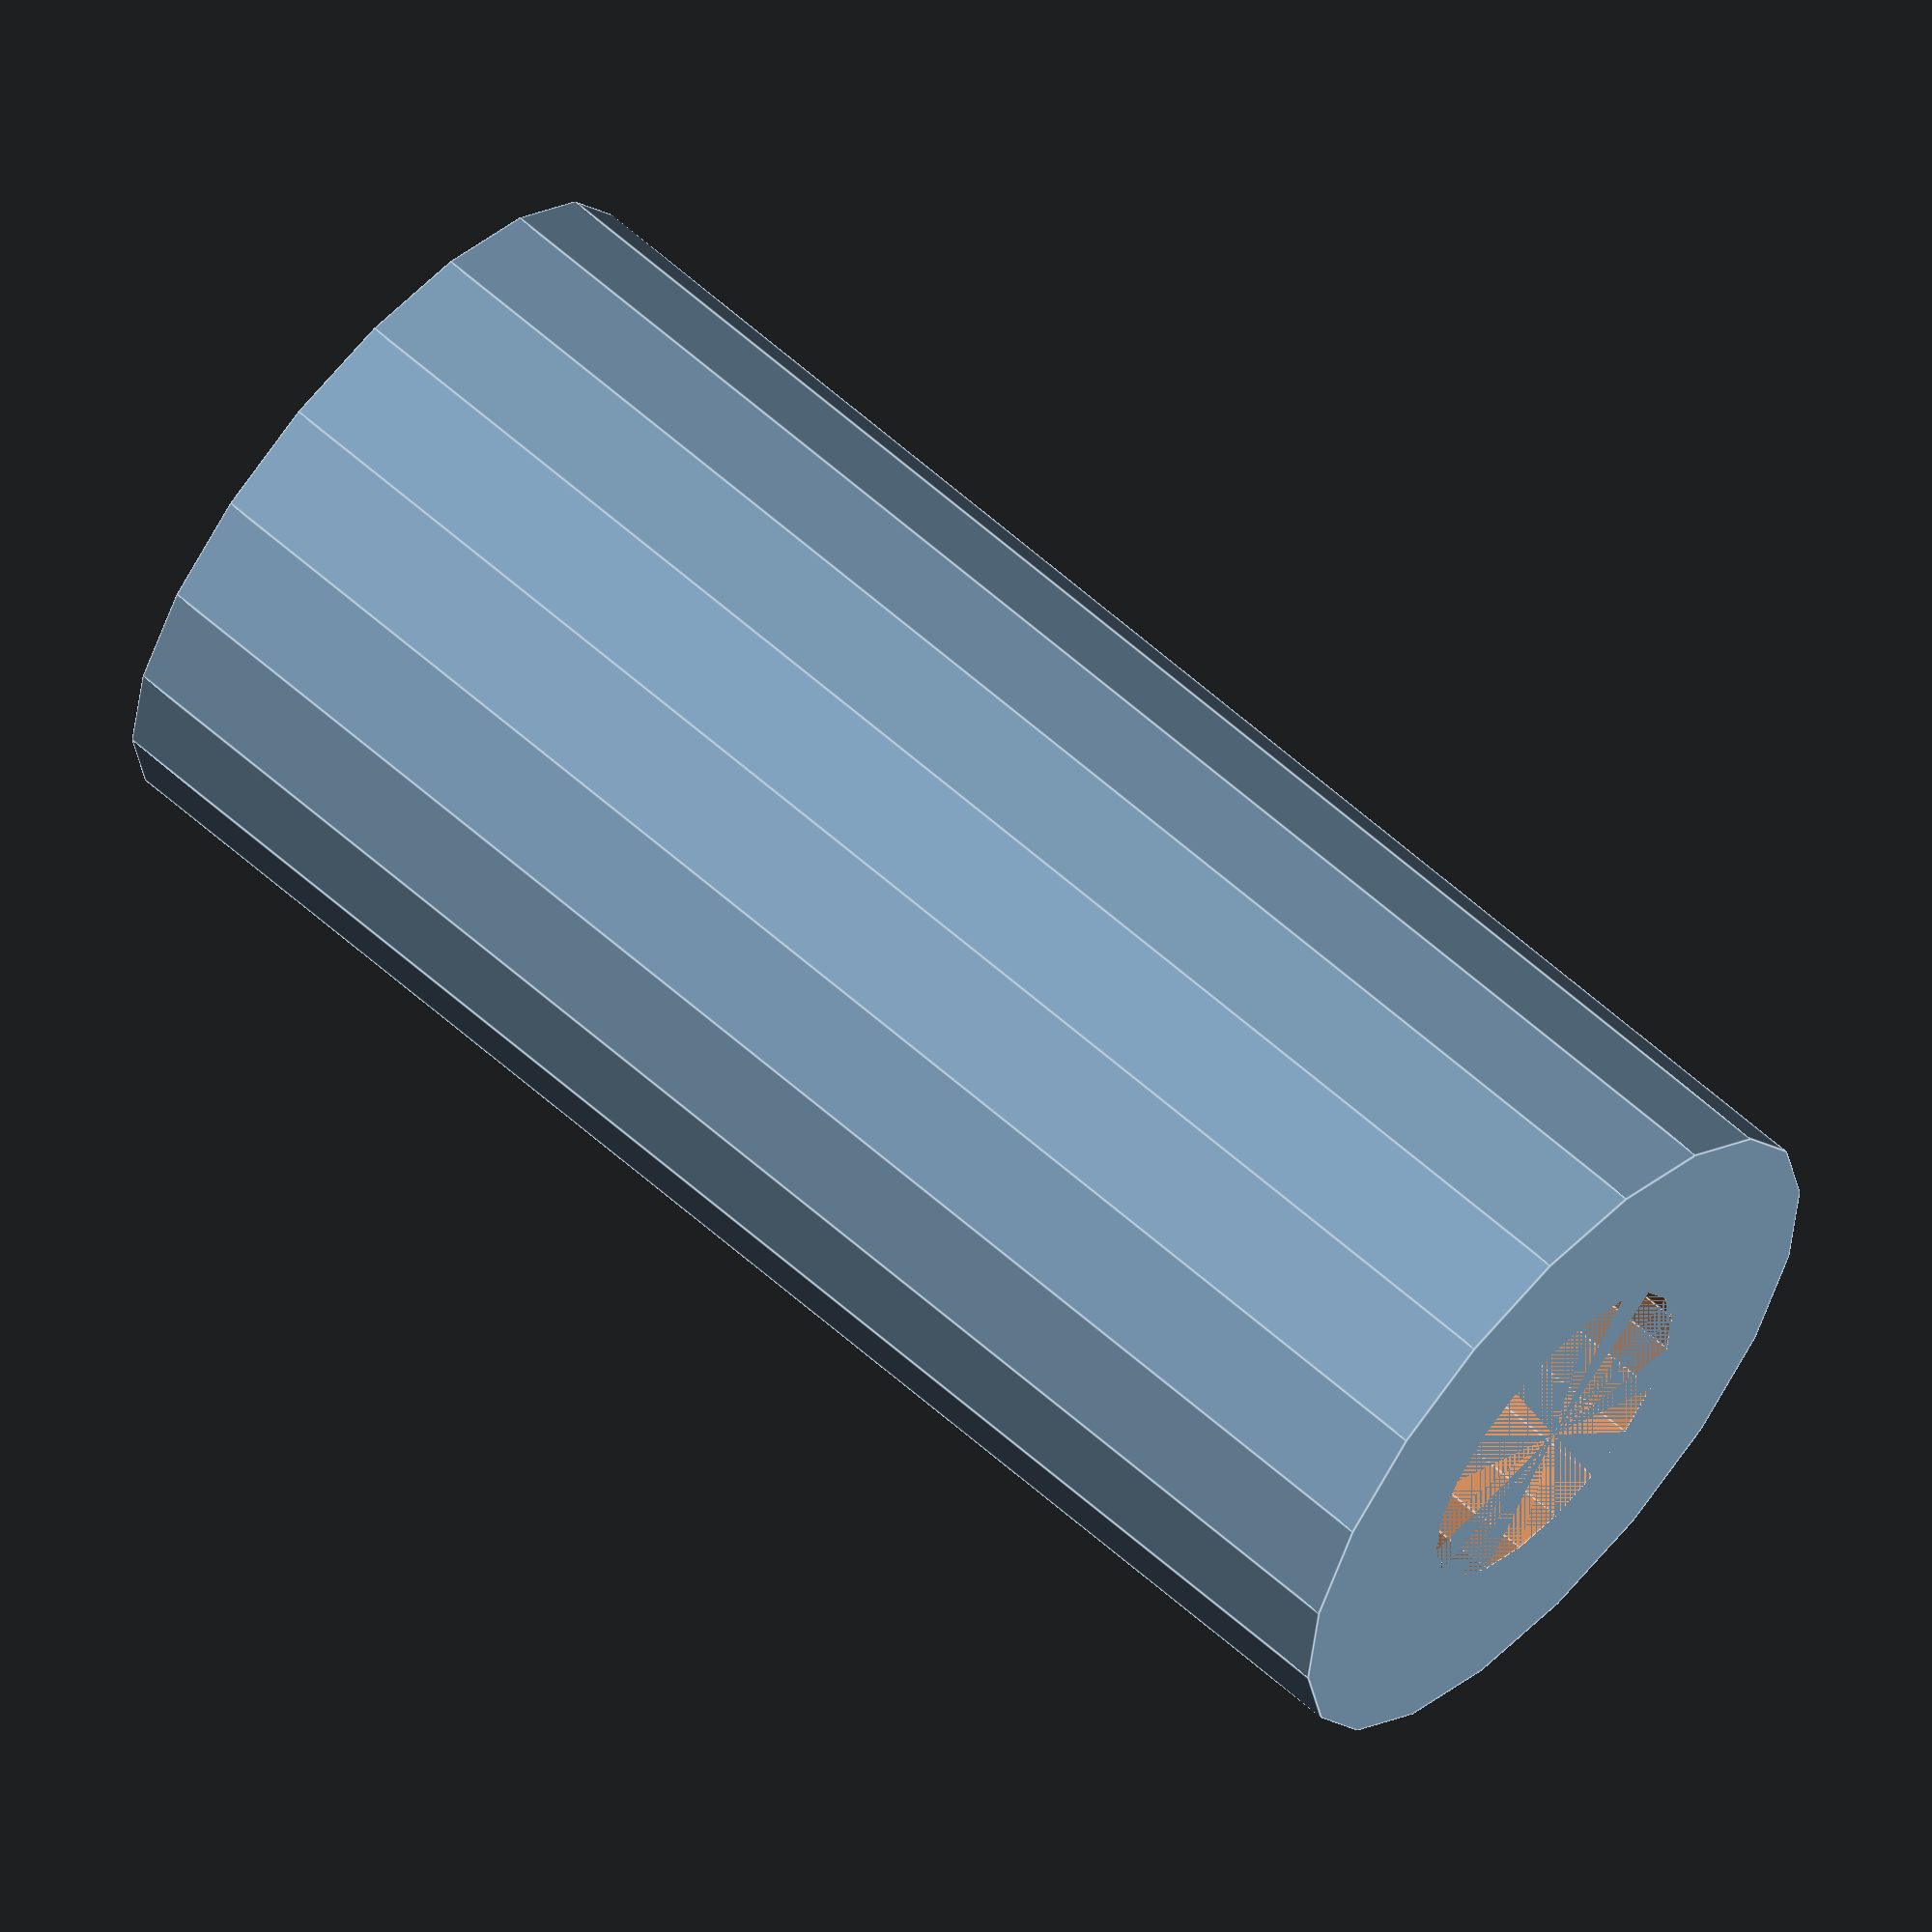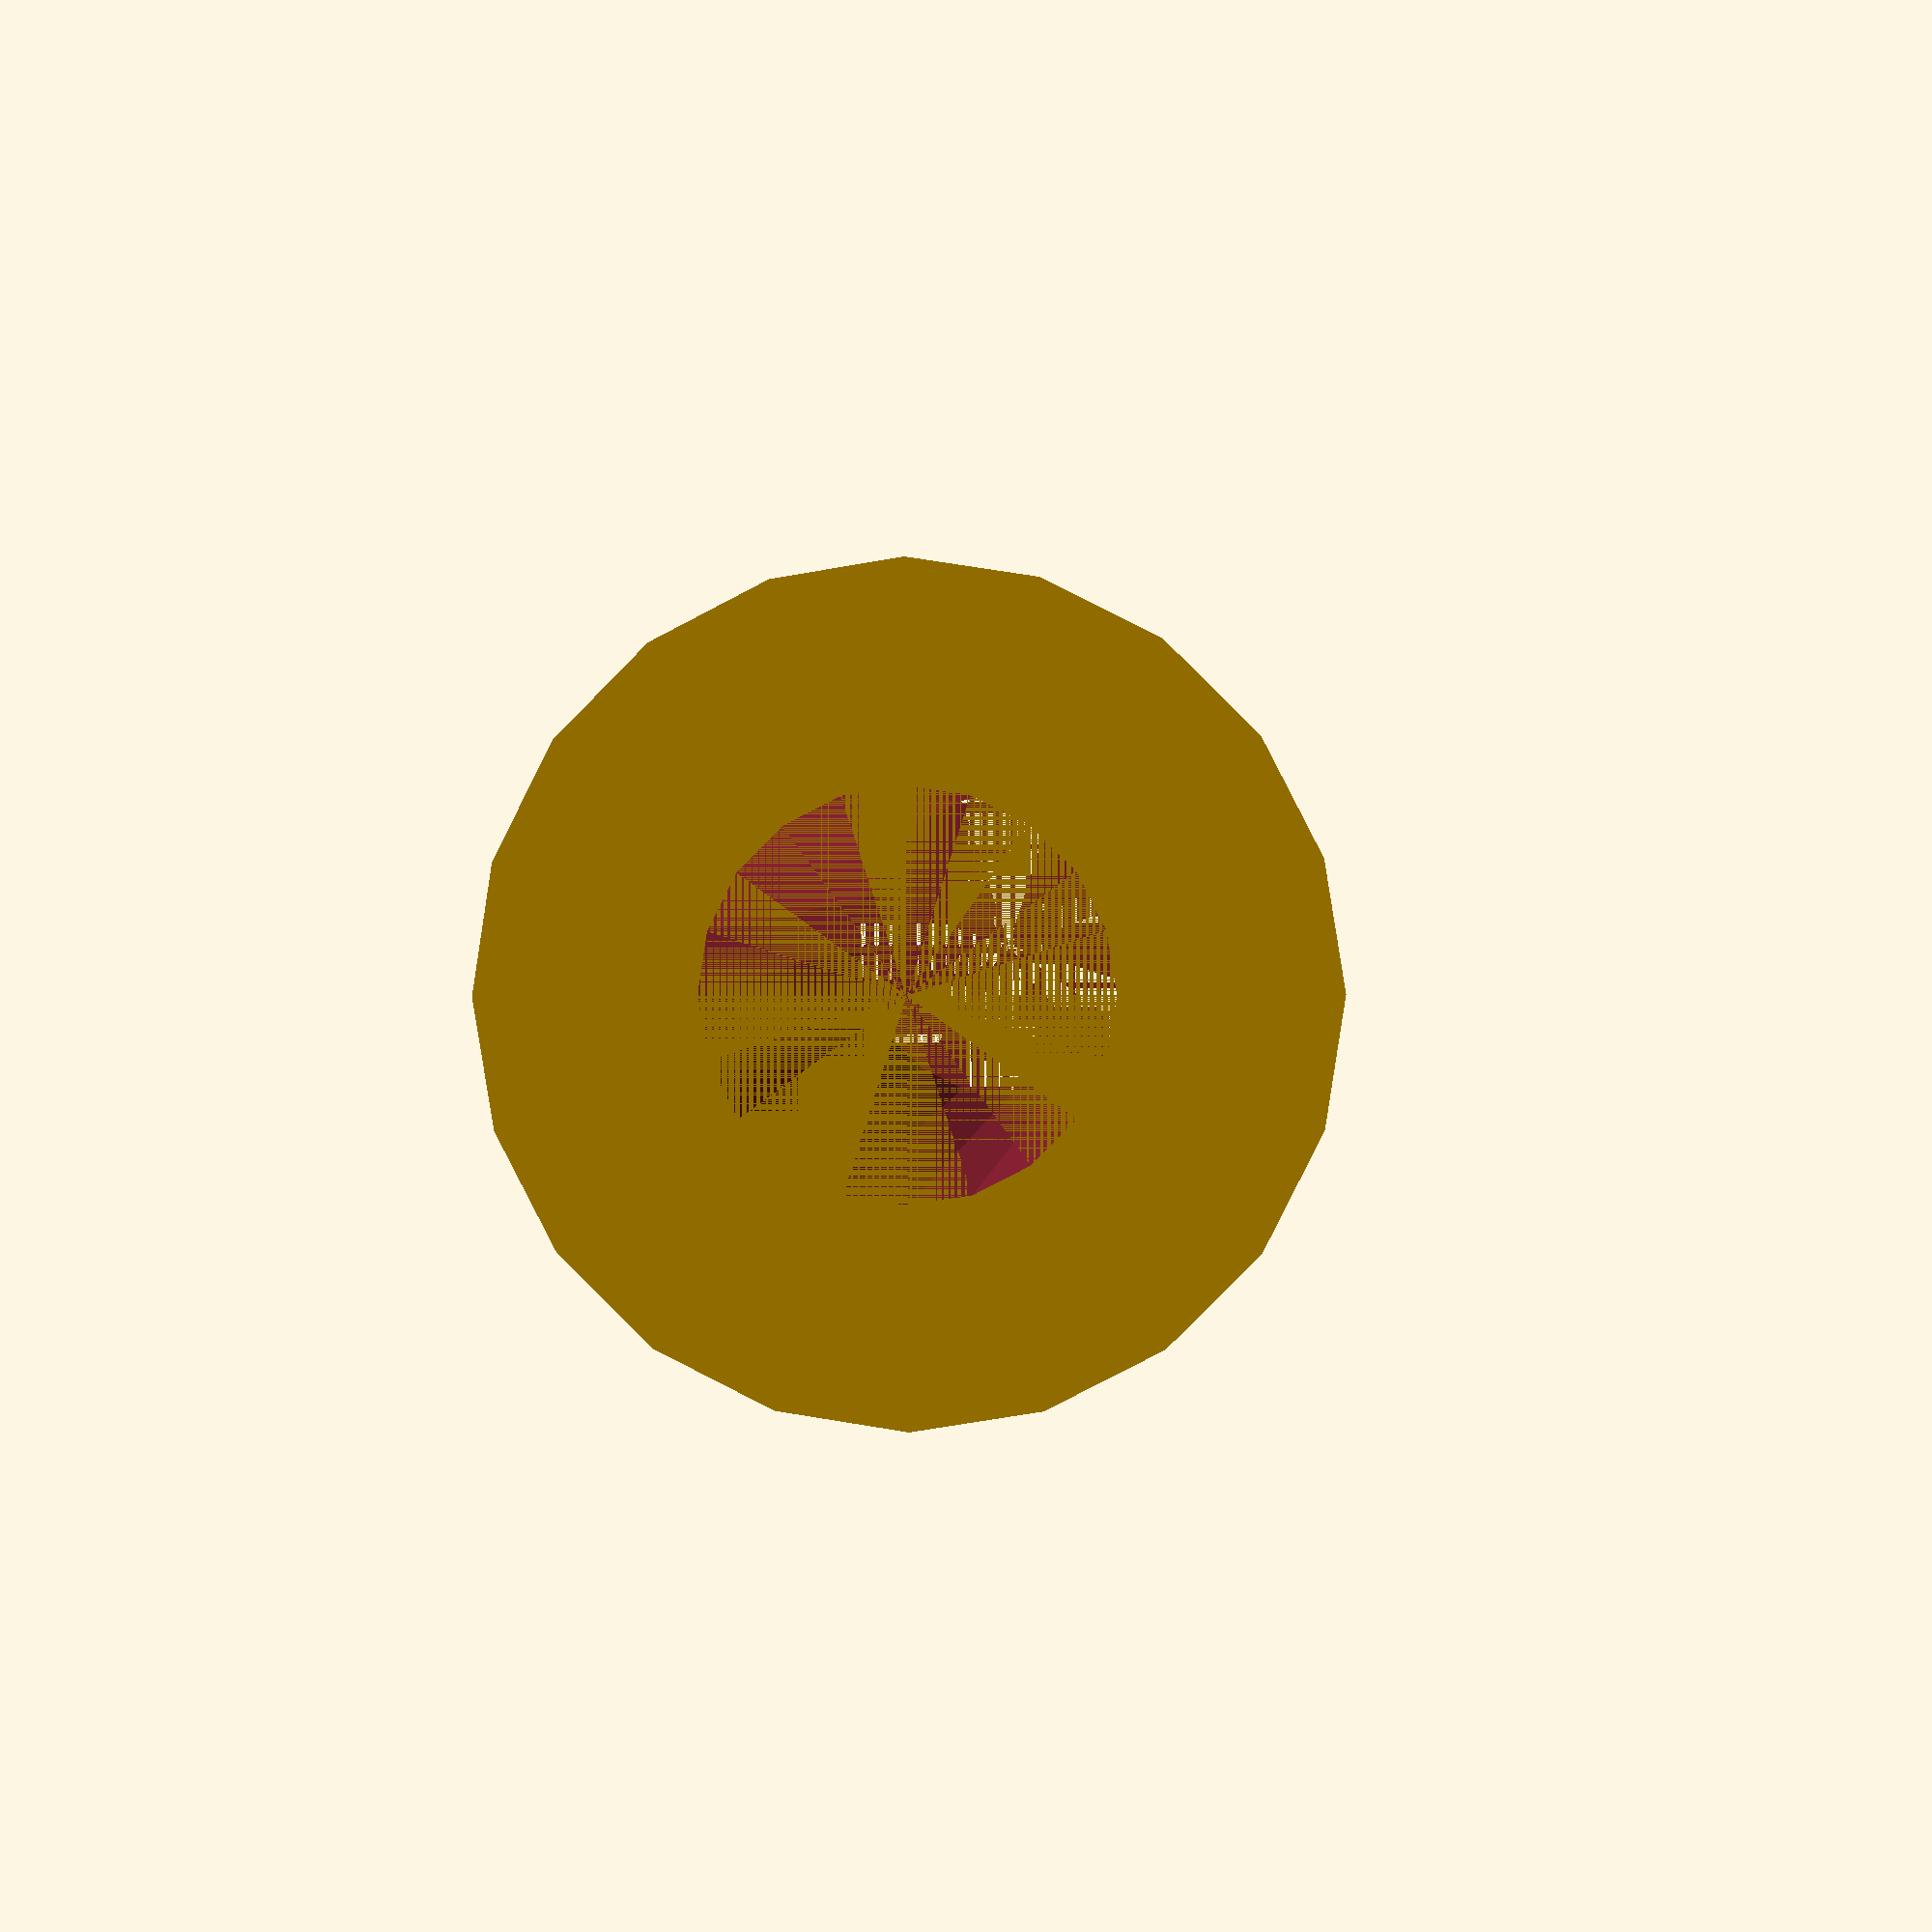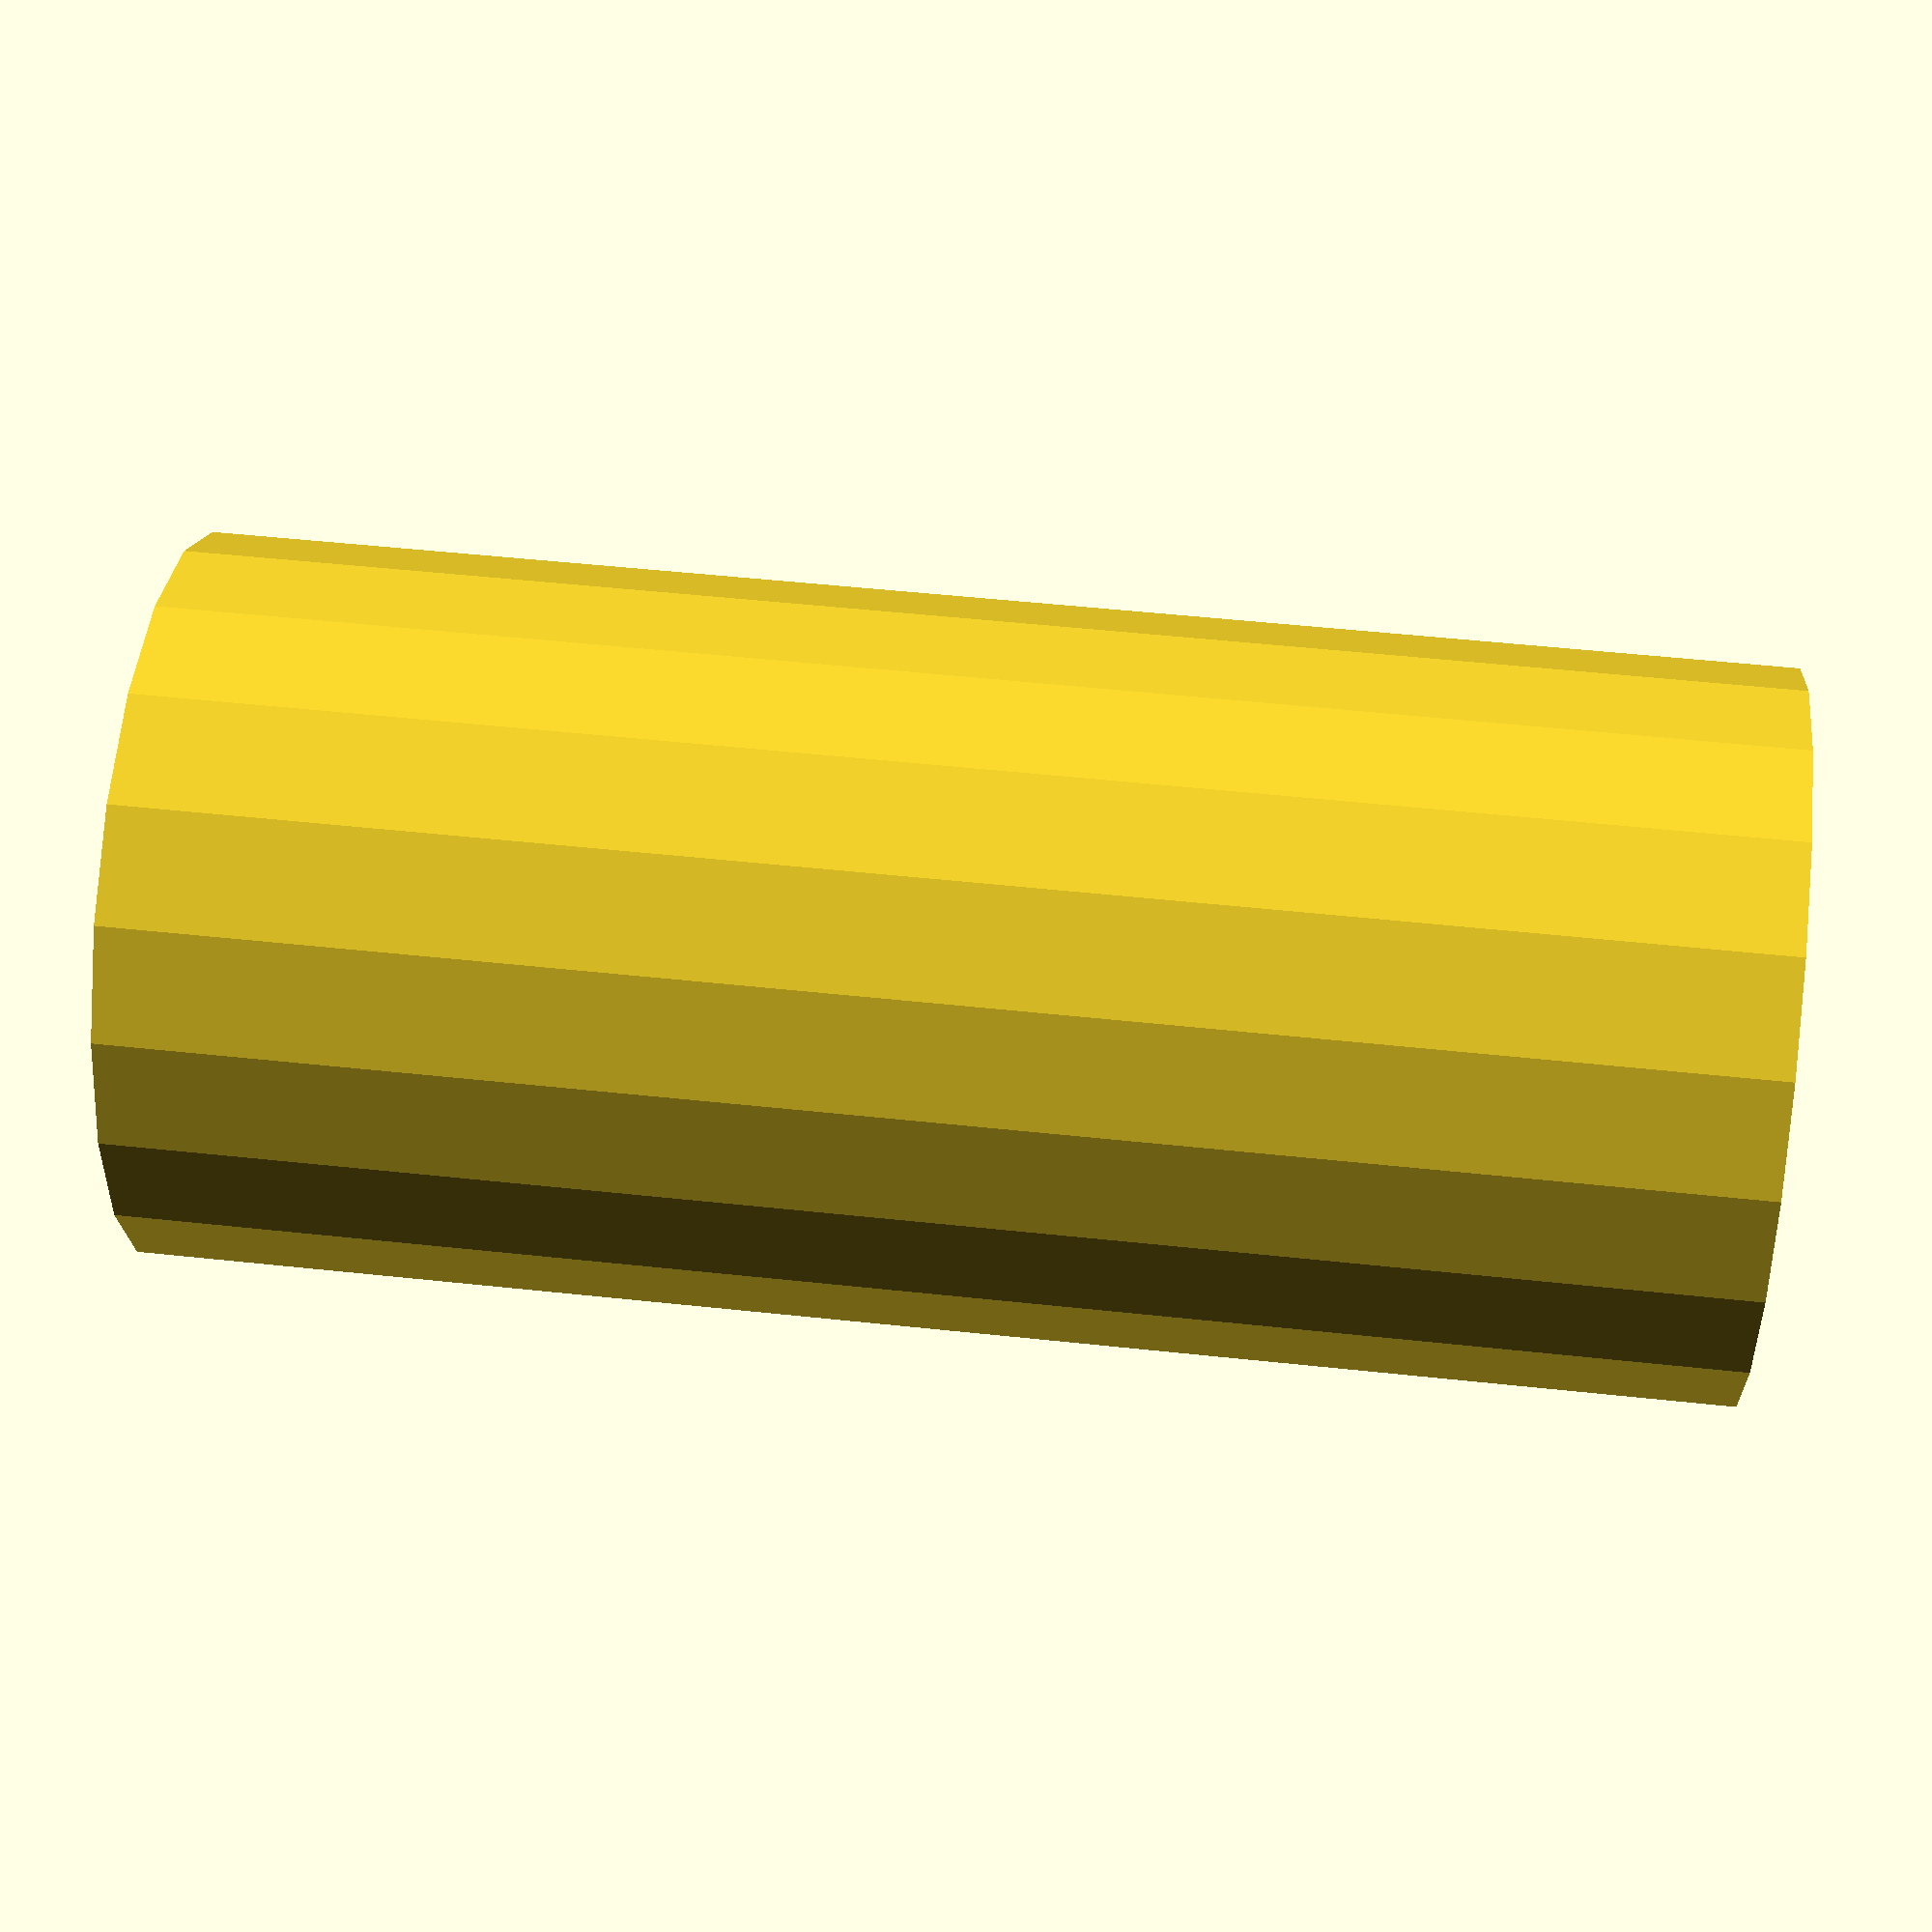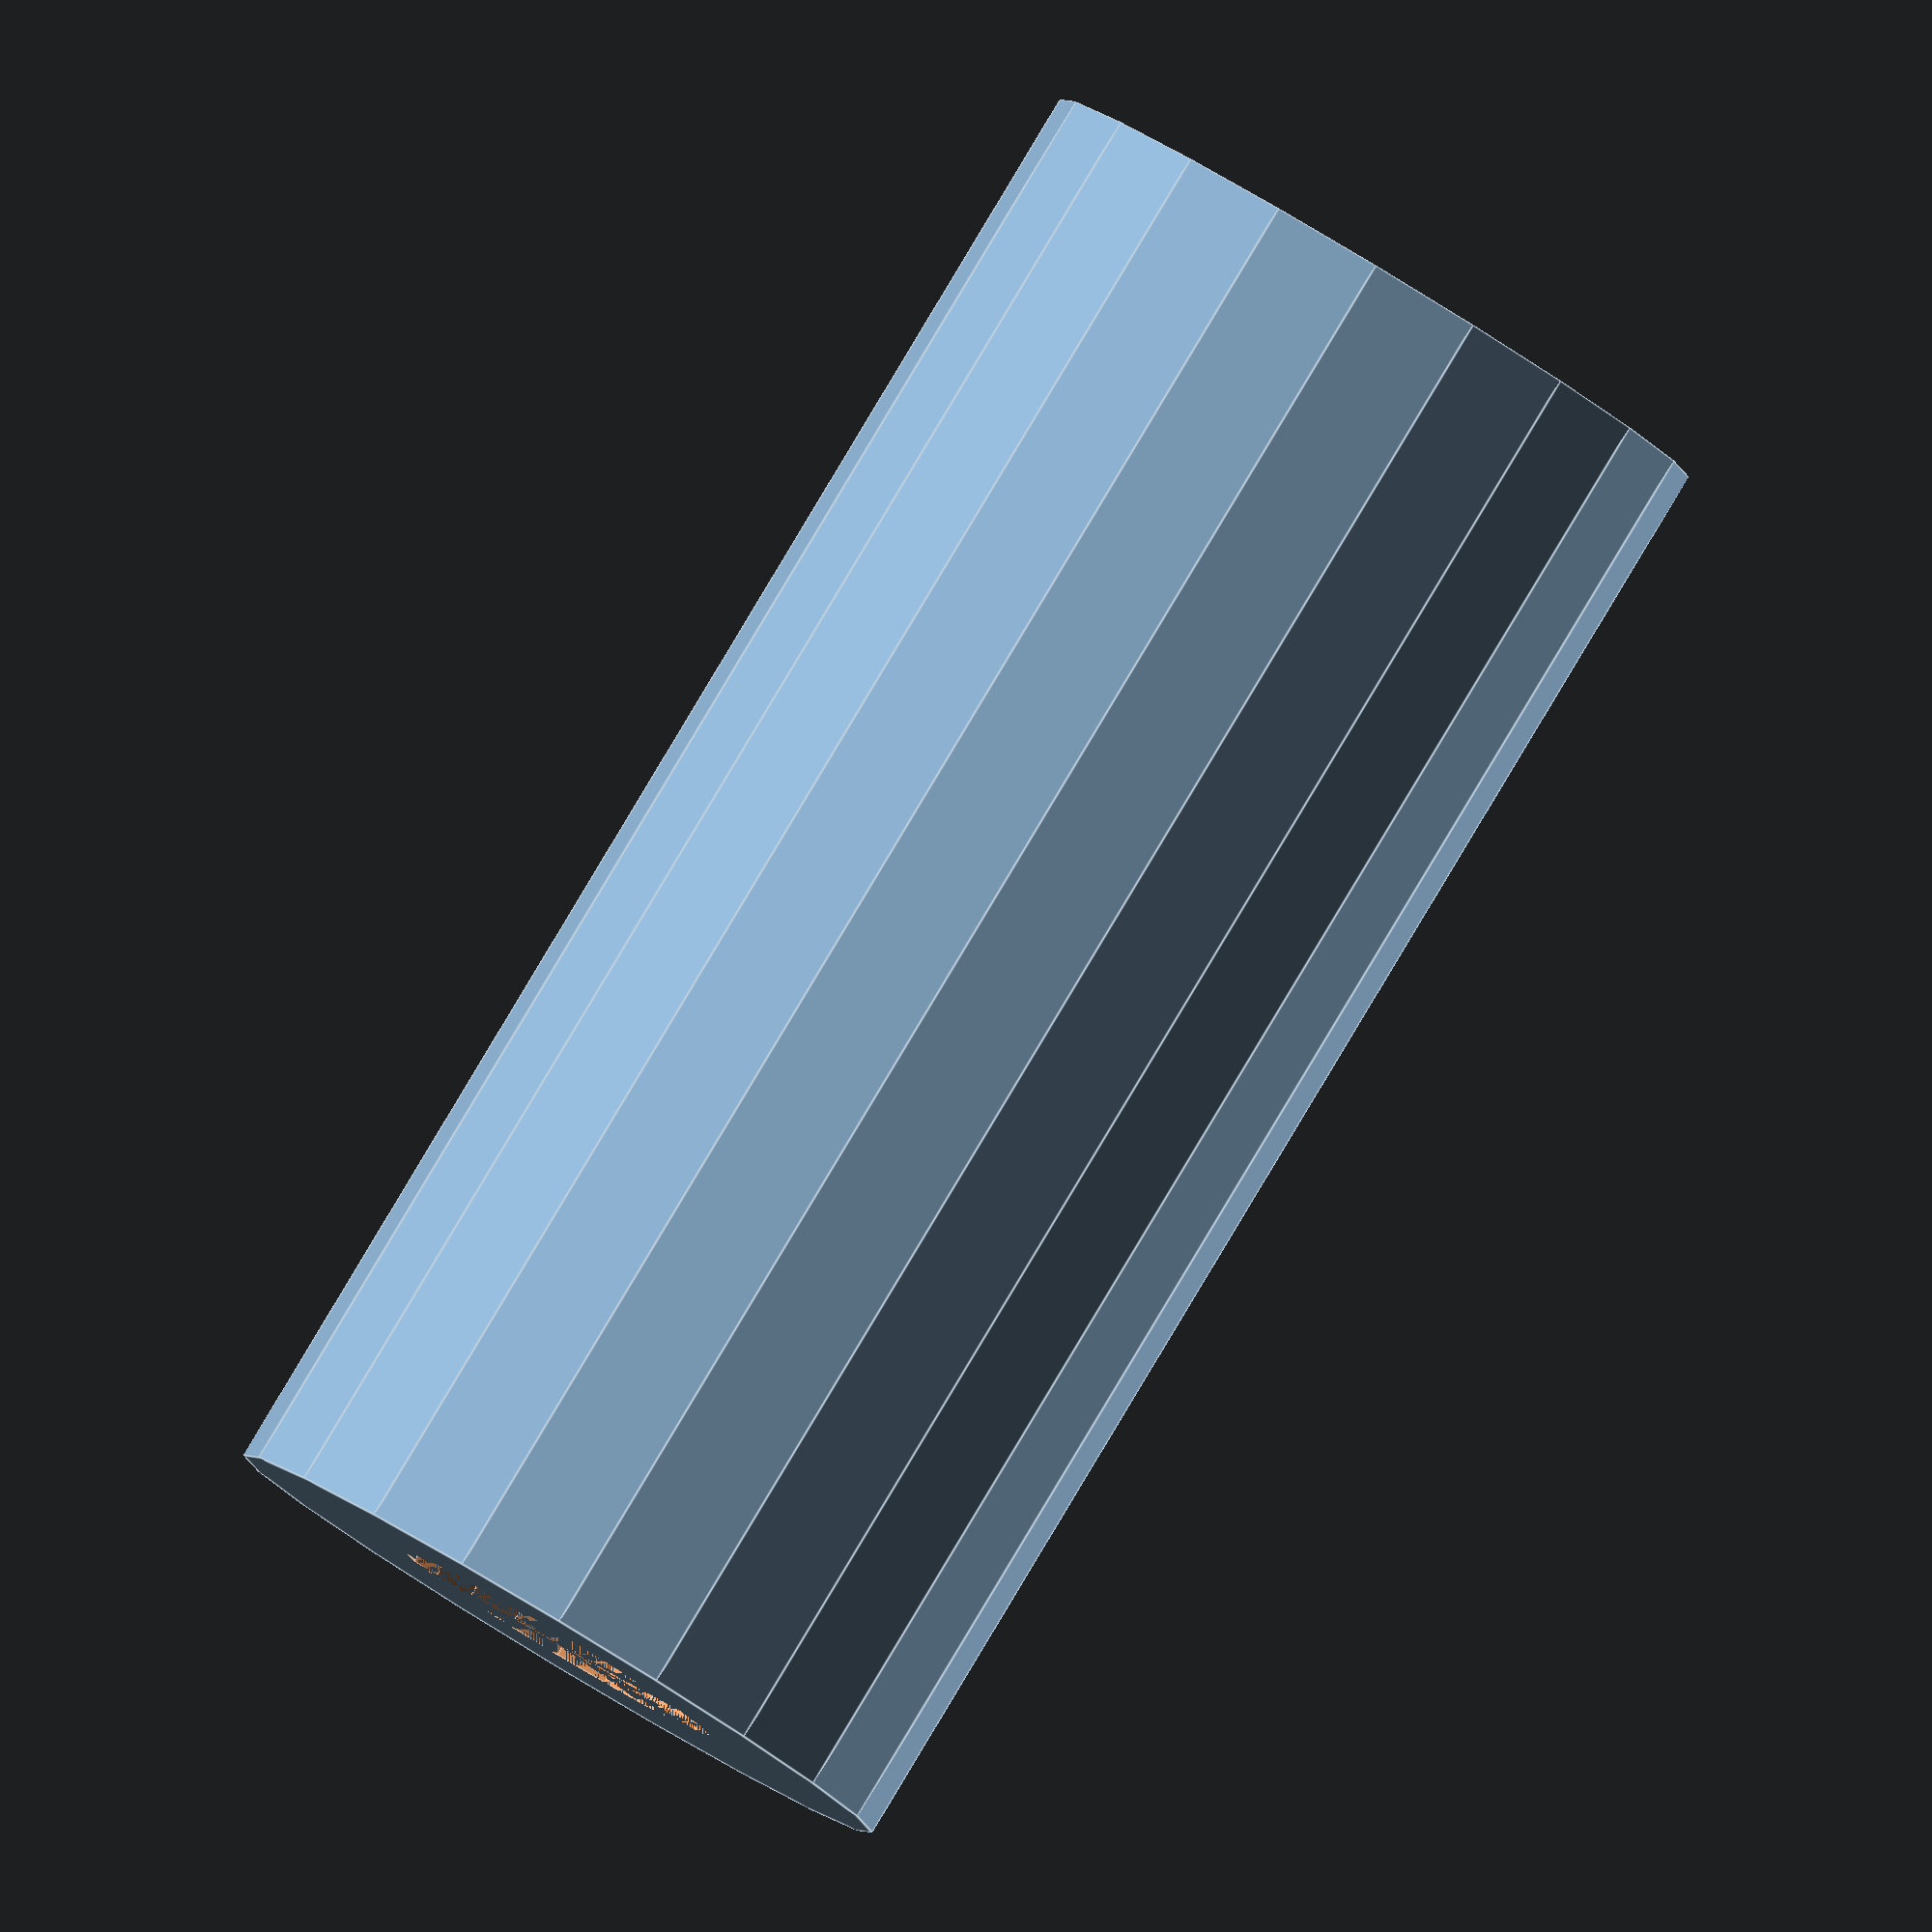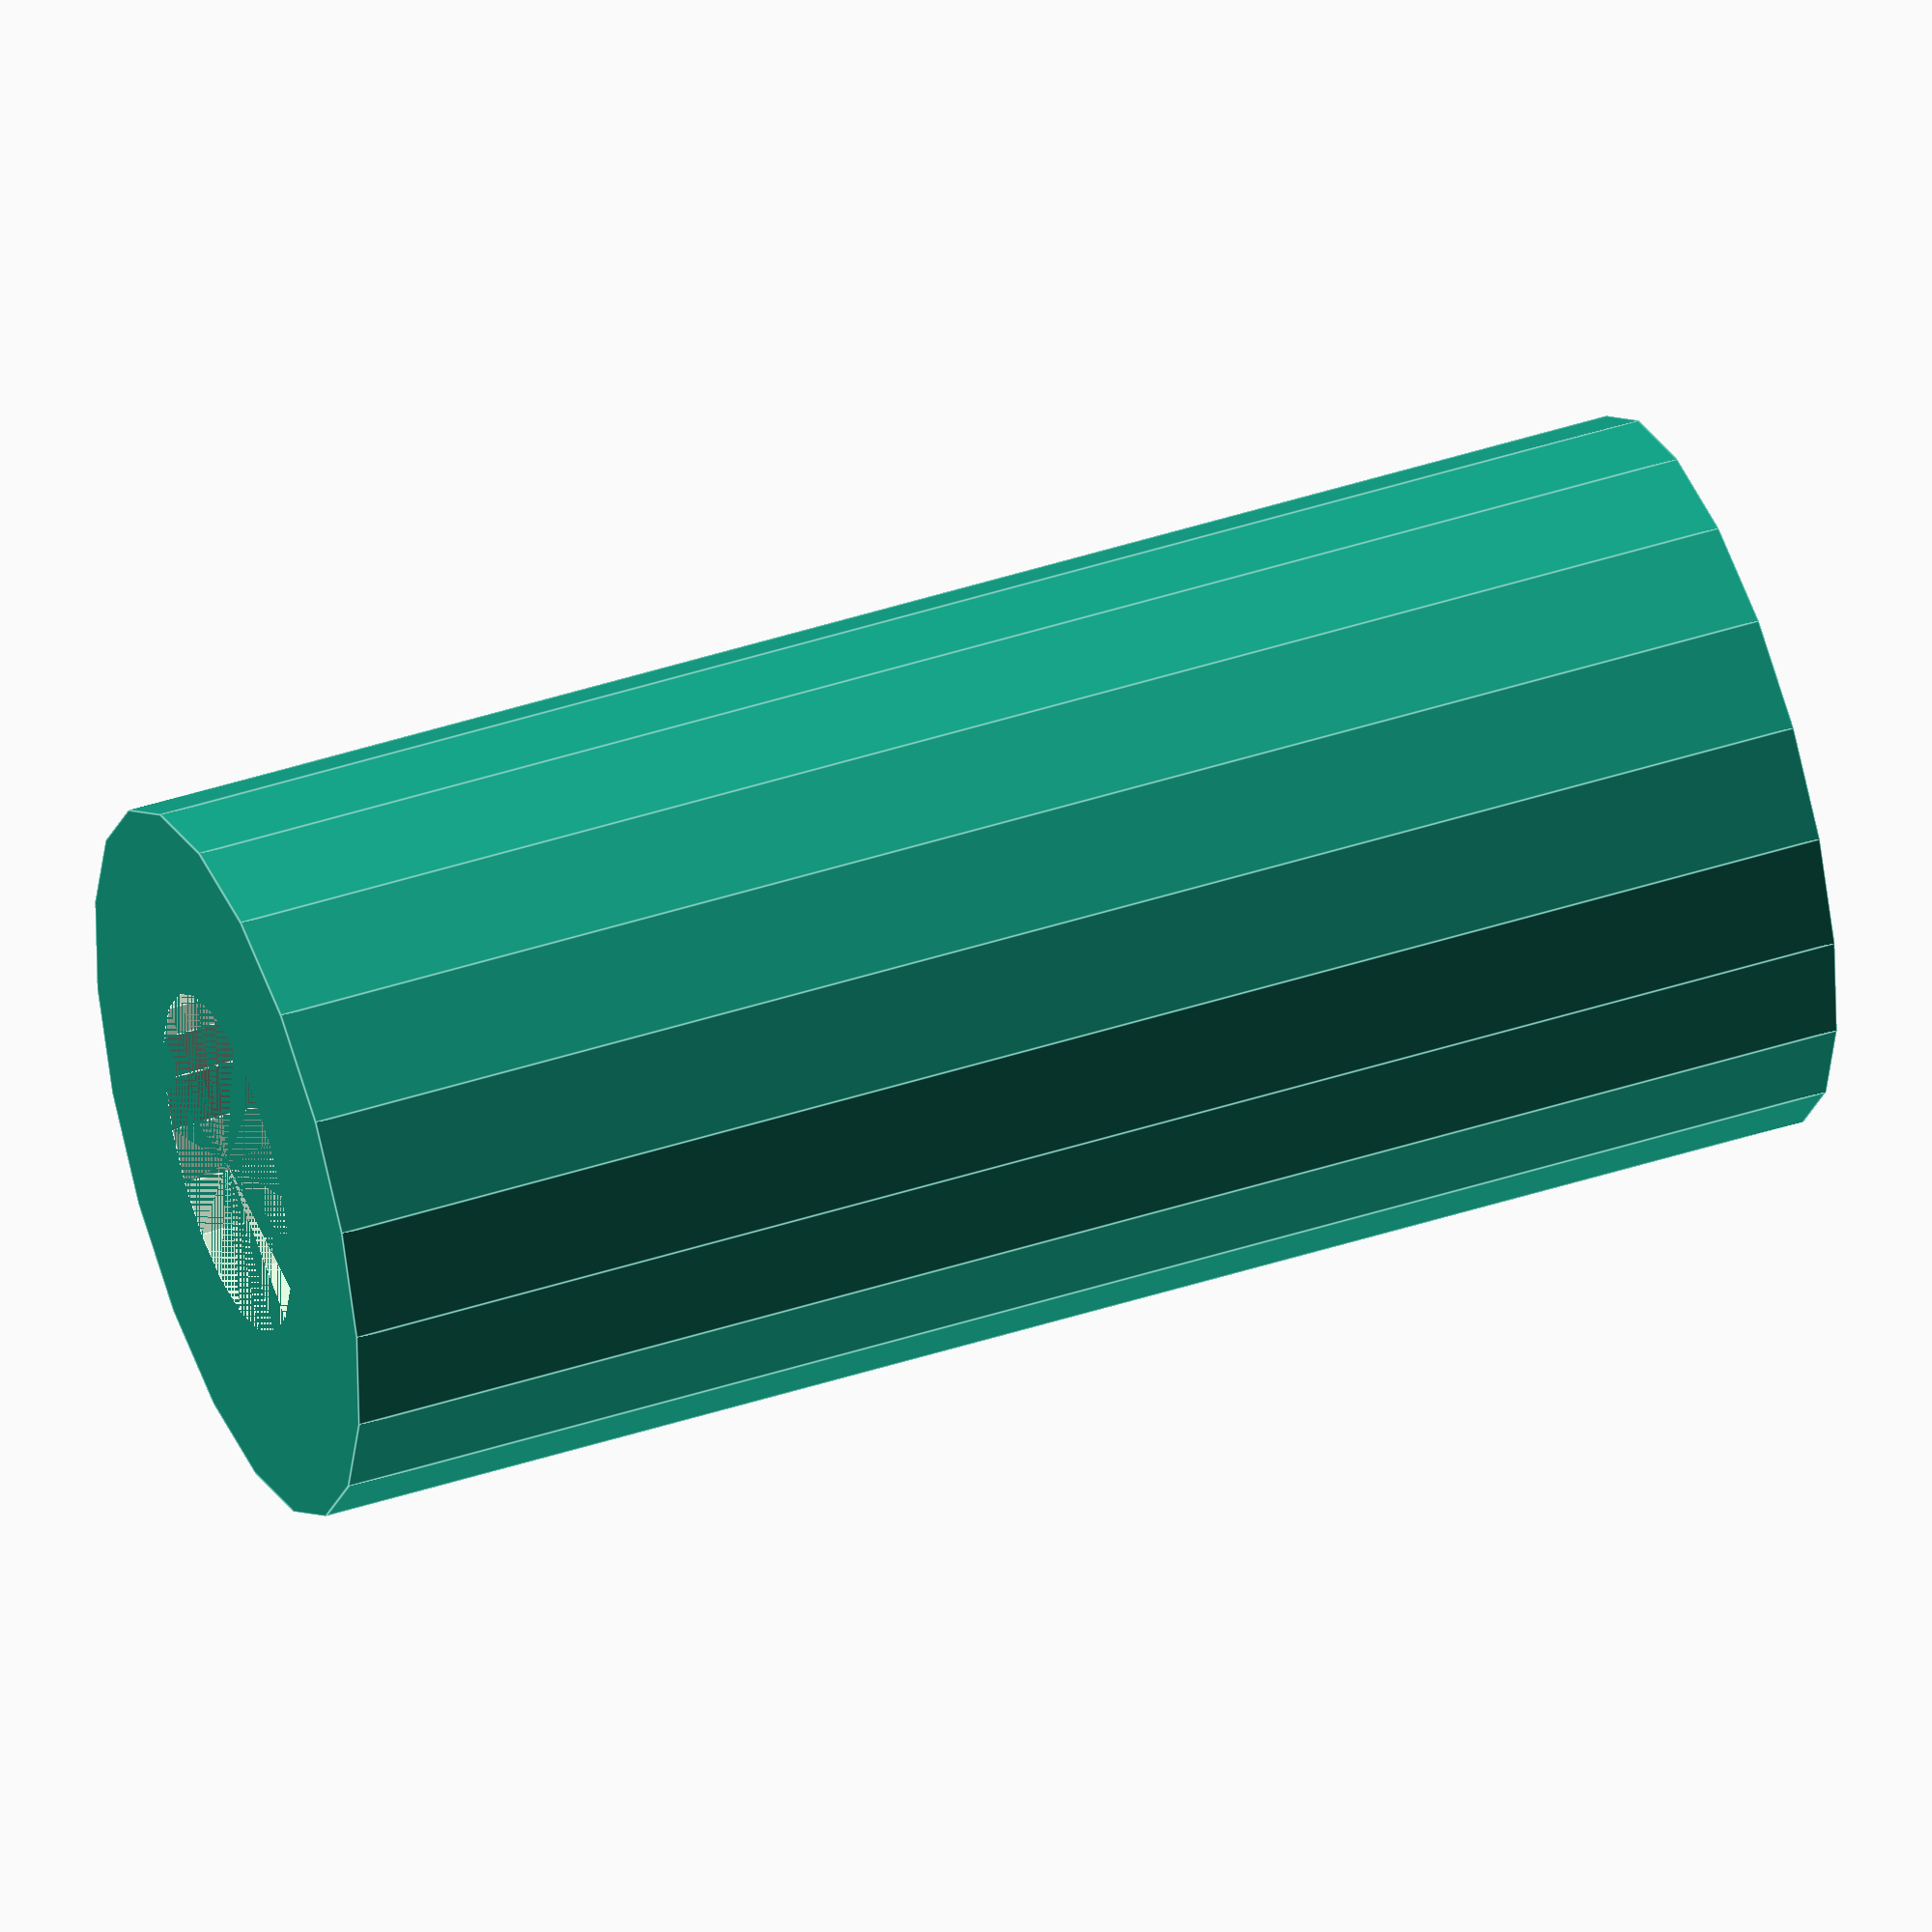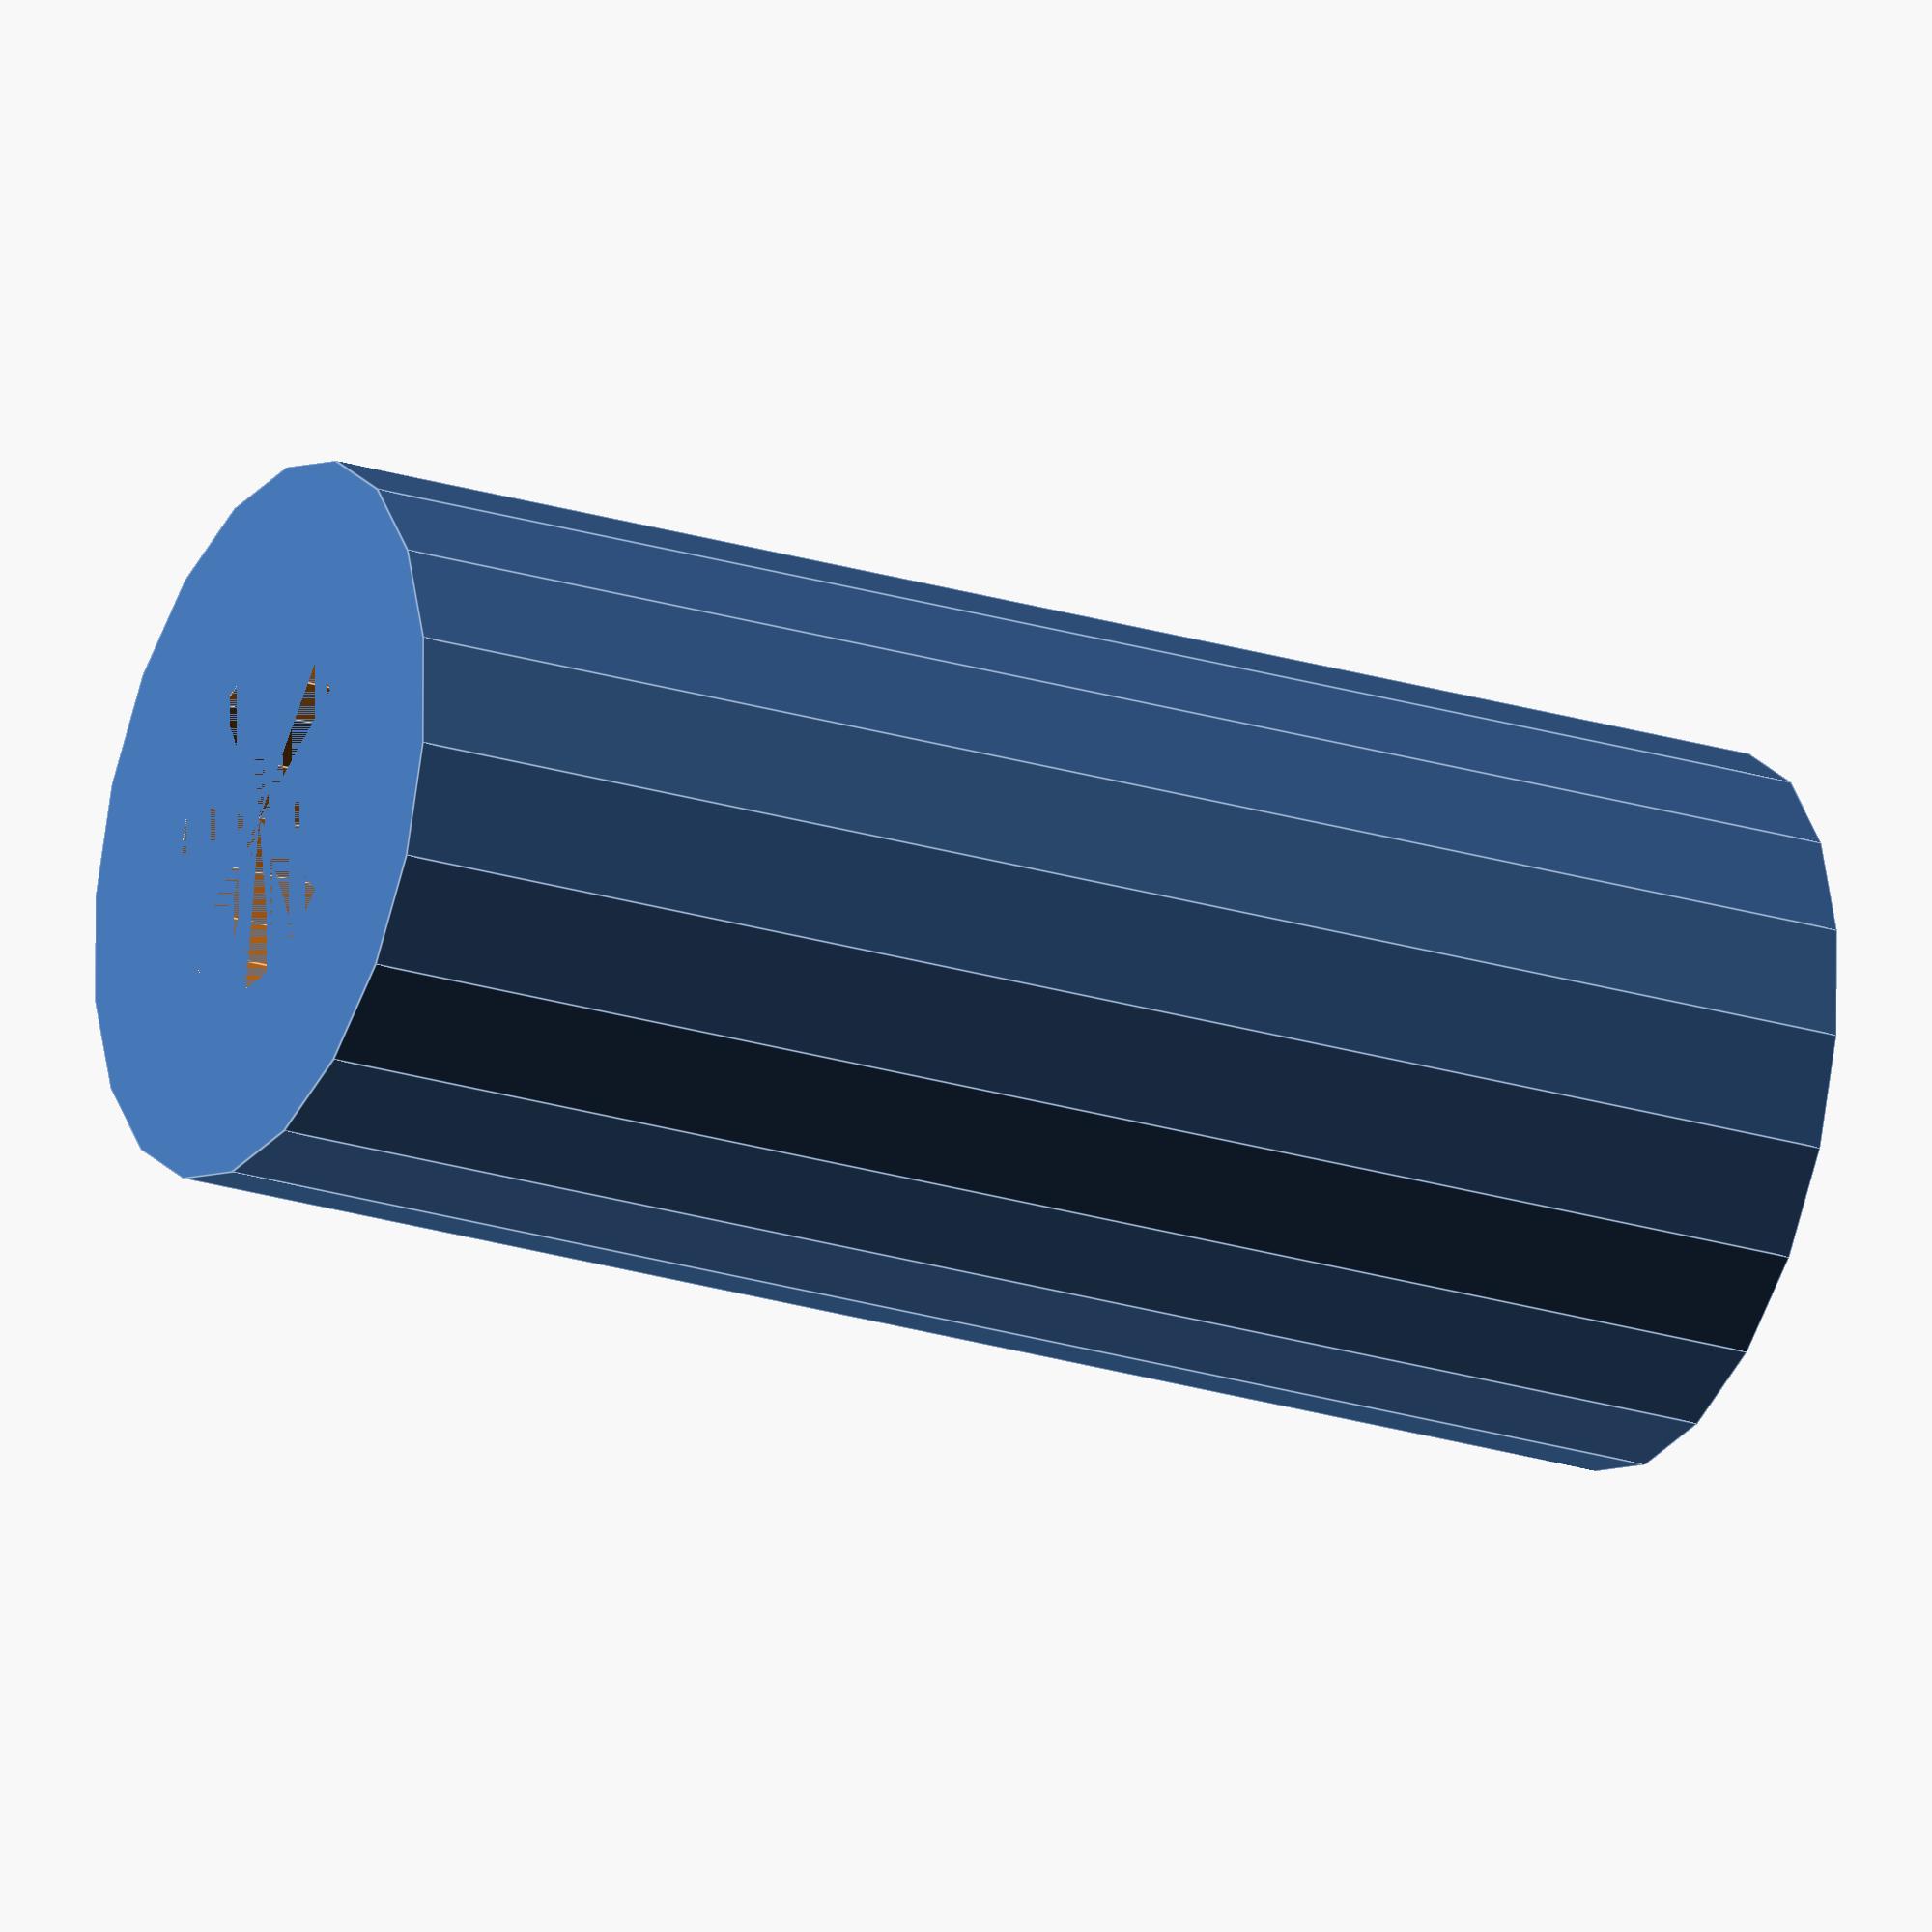
<openscad>
/*
 * SPDX-FileCopyrightText: 2021-2022 Rafael G. Martins <rafael@rafaelmartins.eng.br>
 * SPDX-License-Identifier: CERN-OHL-S-2.0
 */

// must print 4 of this

difference() {
    cylinder(h=10.8, d=5, $fn=20);
    cylinder(h=10.8, d=2.4, $fn=20);
}
</openscad>
<views>
elev=298.1 azim=71.1 roll=312.1 proj=o view=edges
elev=358.2 azim=323.7 roll=3.6 proj=p view=wireframe
elev=128.8 azim=153.6 roll=263.3 proj=p view=wireframe
elev=93.7 azim=90.3 roll=149.0 proj=o view=edges
elev=316.5 azim=149.9 roll=68.8 proj=o view=edges
elev=204.1 azim=351.4 roll=116.9 proj=o view=edges
</views>
